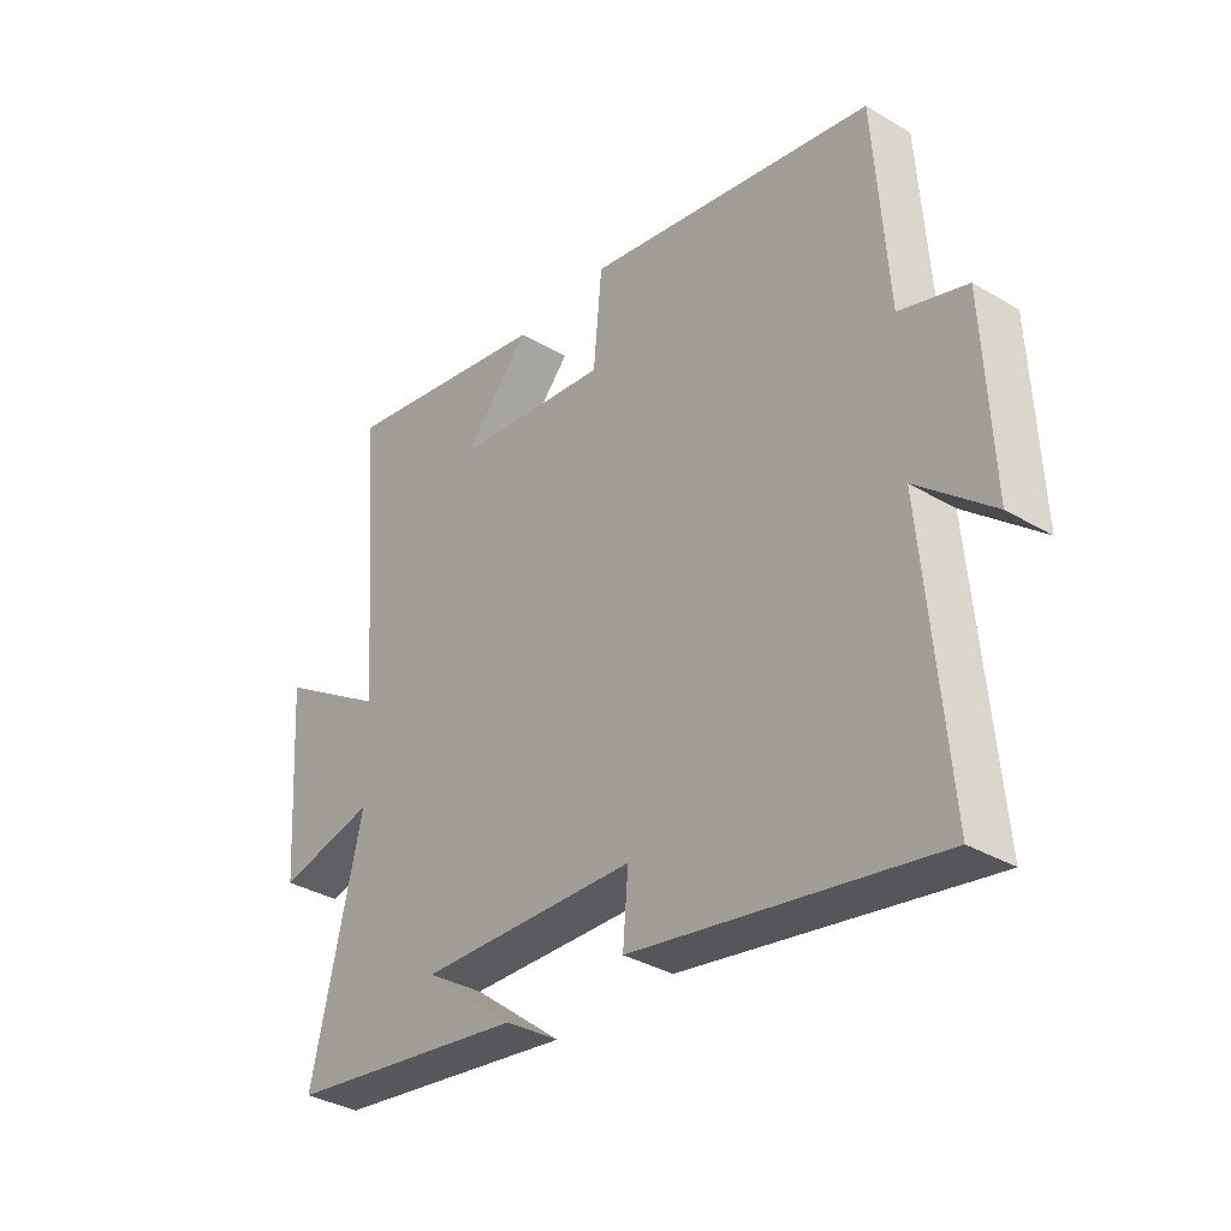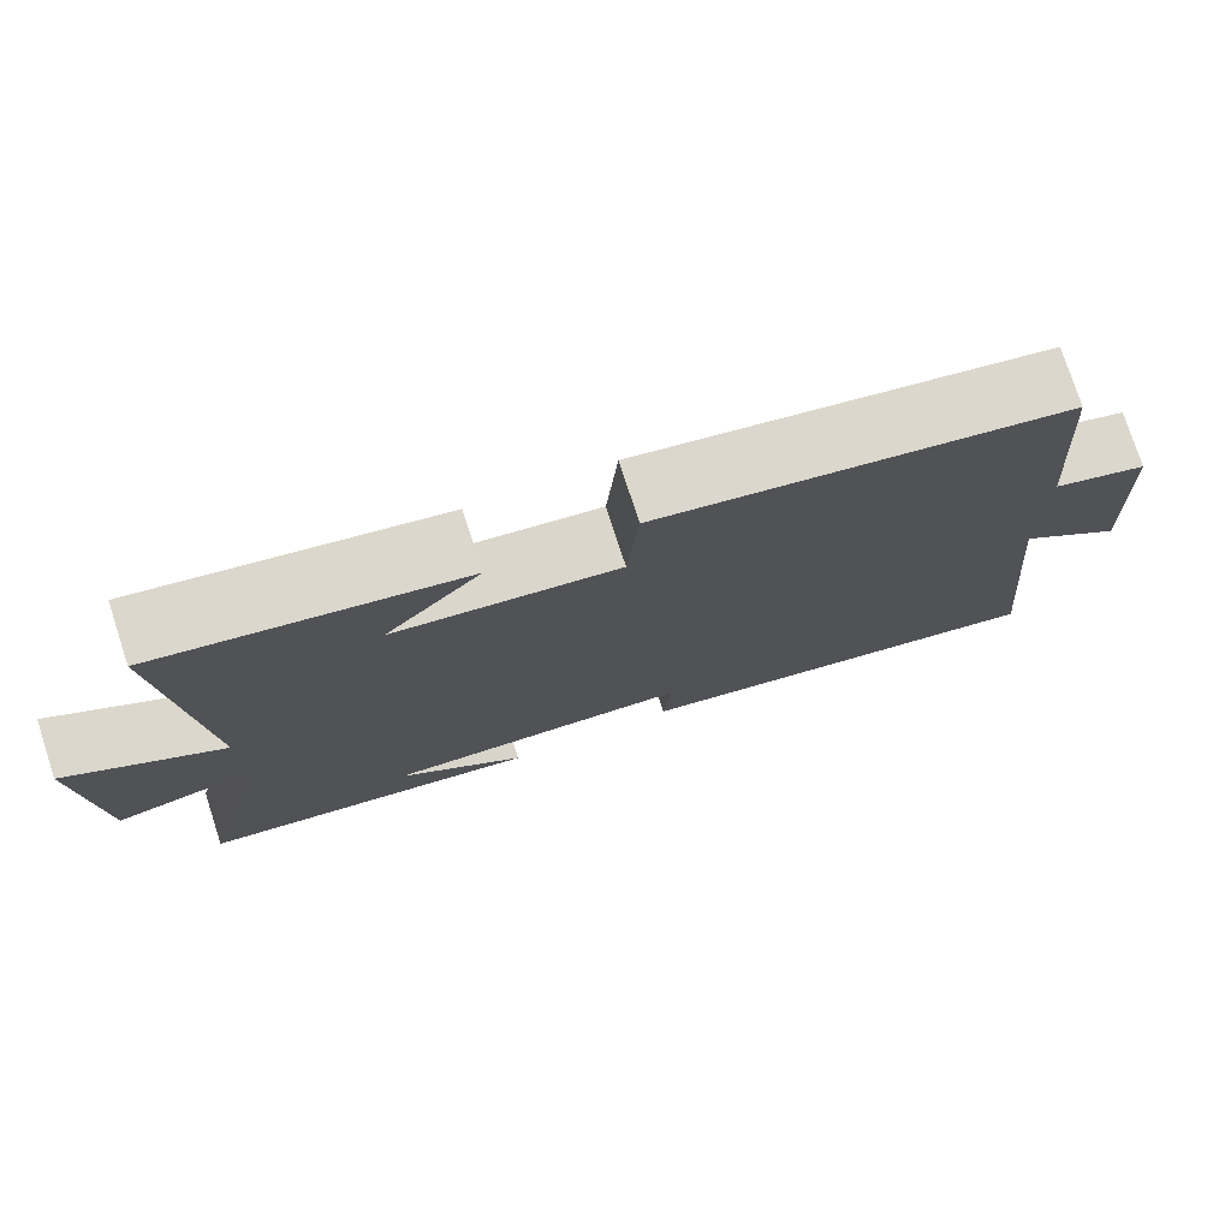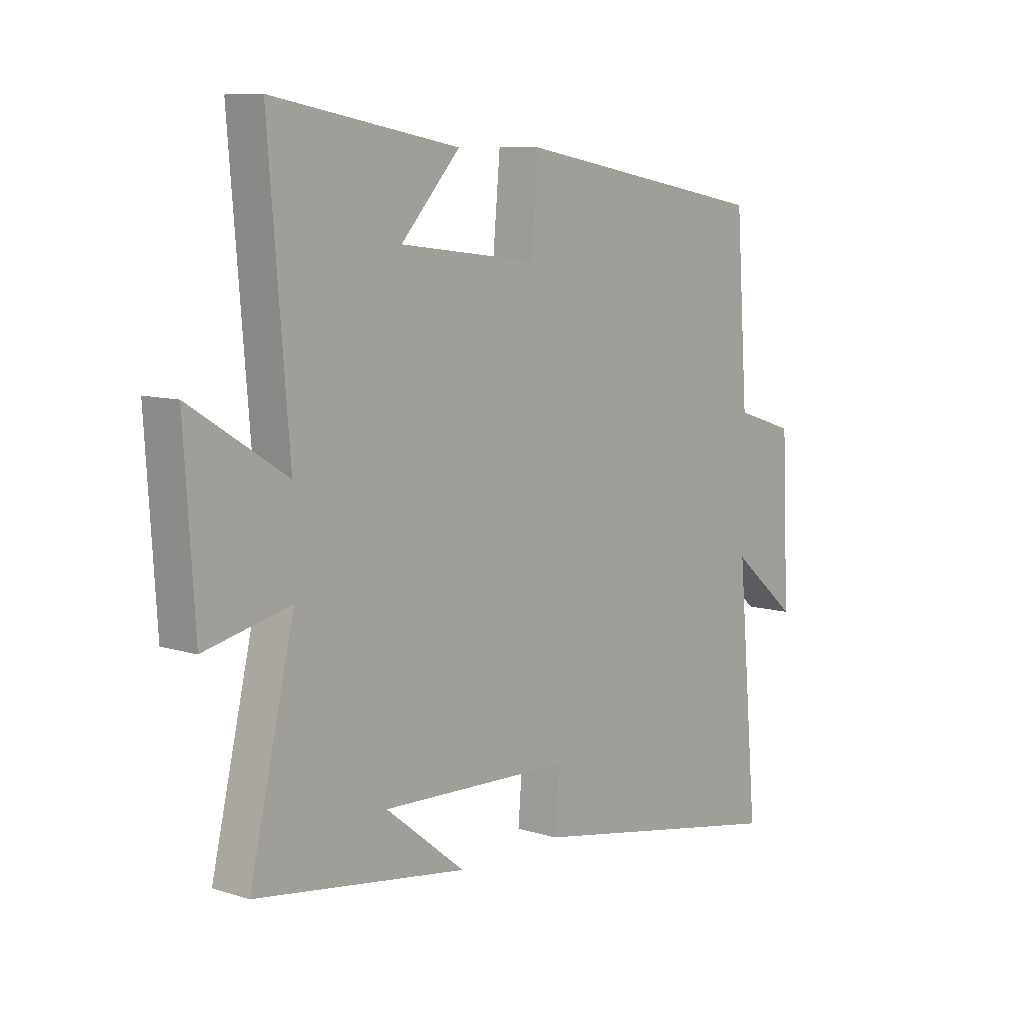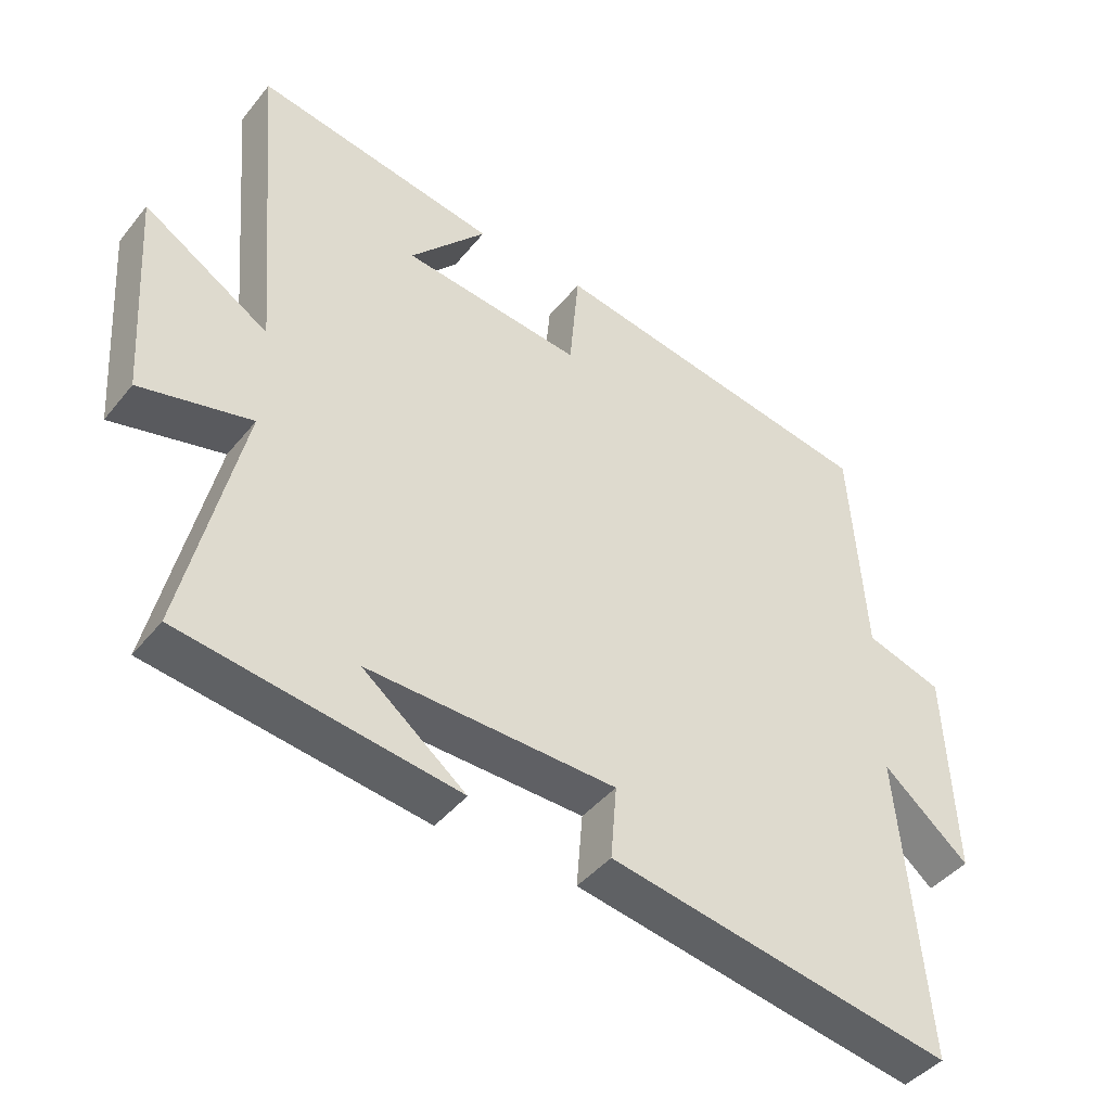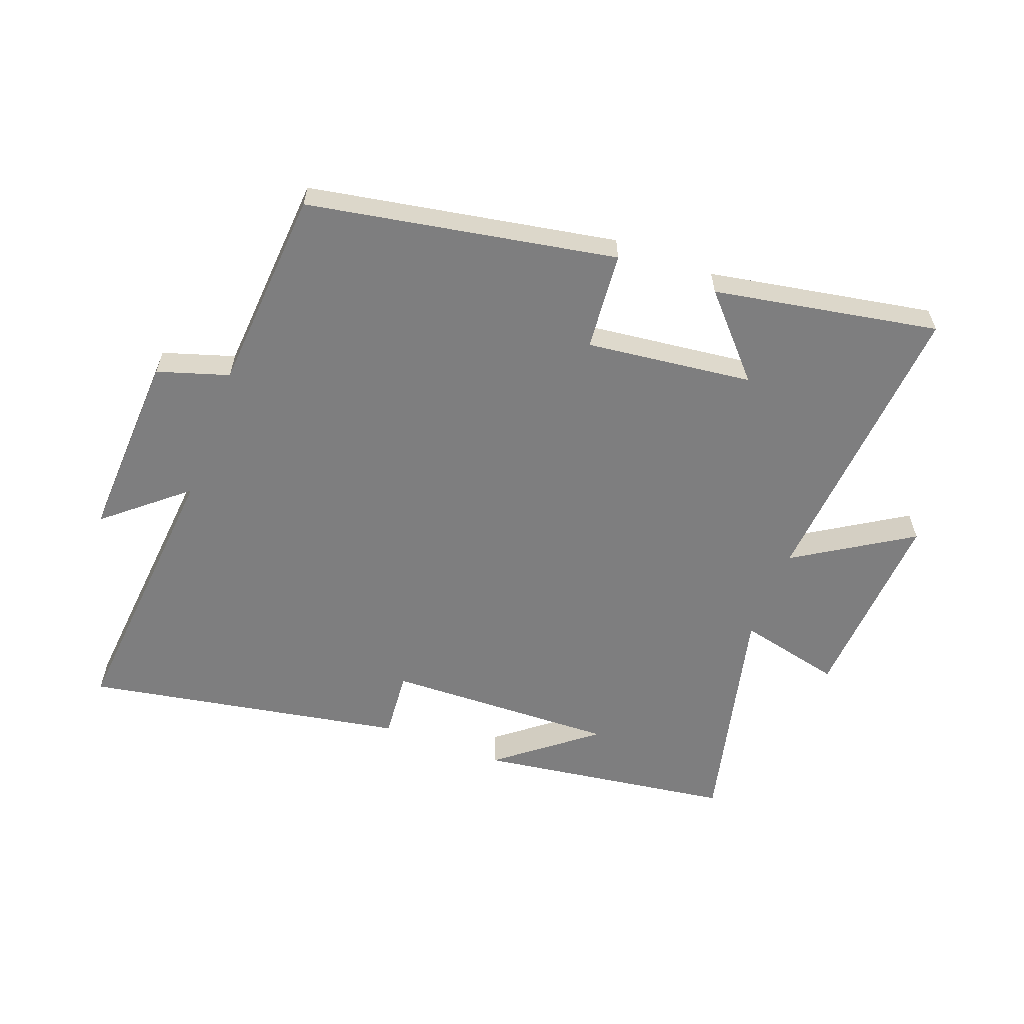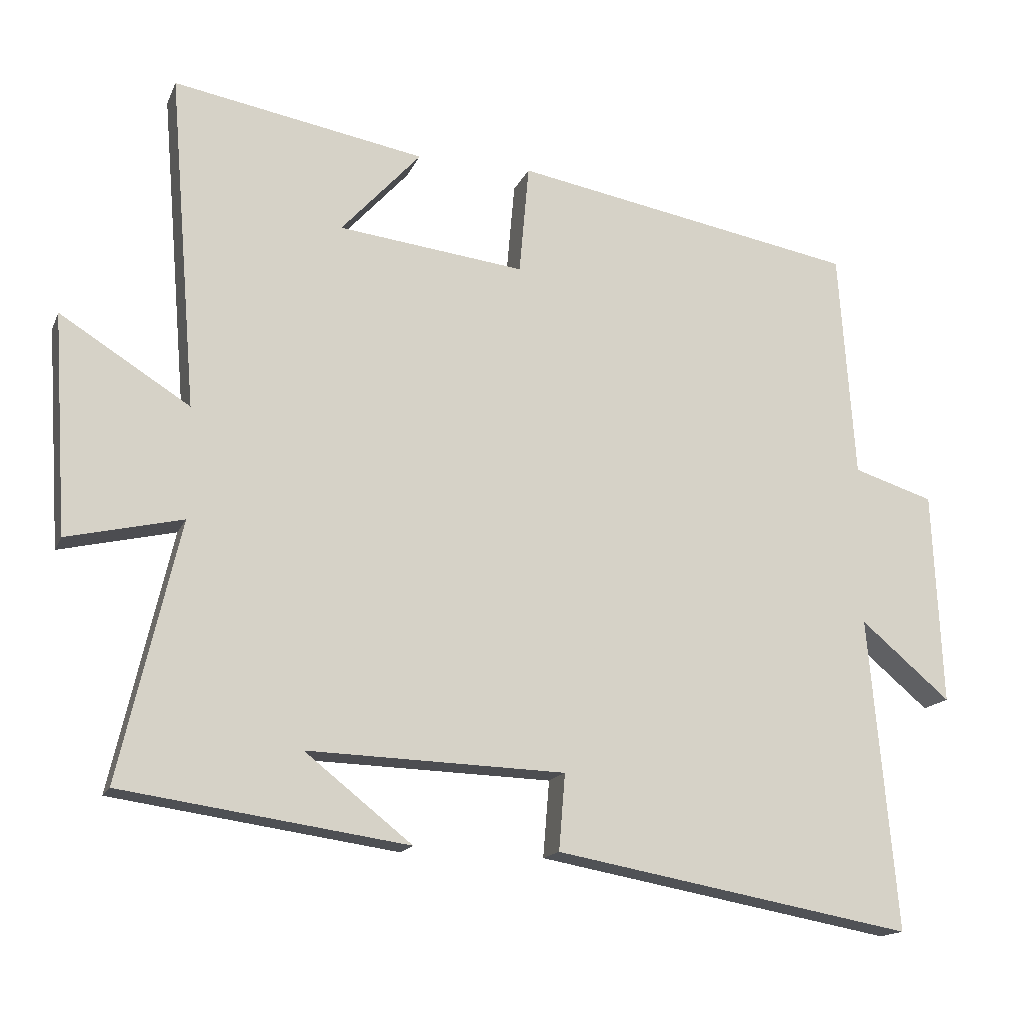
<metadata>
{"format":"obj","ext":"obj","renderer":"f3d","projection":"perspective","resolution":1024,"background":"white","views":[{"elev":-34.4,"azim":-128.6,"up":"+Z"},{"elev":76.4,"azim":162.0,"up":"+Z"},{"elev":8.8,"azim":130.1,"up":"+Z"},{"elev":-42.9,"azim":144.4,"up":"+Z"},{"elev":-59.4,"azim":-20.6,"up":"+Y"},{"elev":-15.6,"azim":162.6,"up":"+Z"}]}
</metadata>
<code>
v 0.586 0.07 -0.441
v 0.178 0.07 -0.5
v 0.331 0.07 -0.379
v -0.037 0.07 -0.391
v -0.028 0.07 -0.5
v -0.54 0.07 -0.593
v -0.5 0.07 -0.146
v -0.628 0.07 -0.254
v -0.614 0.07 0.05
v -0.5 0.07 0.086
v -0.477 0.07 0.411
v 0.014 0.07 0.5
v 0.028 0.07 0.343
v 0.294 0.07 0.375
v 0.18 0.07 0.5
v 0.539 0.07 0.565
v 0.5 0.07 0.087
v 0.685 0.07 0.203
v 0.665 0.07 -0.111
v 0.5 0.07 -0.073
v 0.586 0 -0.441
v 0.178 0 -0.5
v 0.331 0 -0.379
v -0.037 0 -0.391
v -0.028 0 -0.5
v -0.54 0 -0.593
v -0.5 0 -0.146
v -0.628 0 -0.254
v -0.614 0 0.05
v -0.5 0 0.086
v -0.477 0 0.411
v 0.014 0 0.5
v 0.028 0 0.343
v 0.294 0 0.375
v 0.18 0 0.5
v 0.539 0 0.565
v 0.5 0 0.087
v 0.685 0 0.203
v 0.665 0 -0.111
v 0.5 0 -0.073
f 17 18 19 20
f 14 15 16
f 14 16 17
f 13 14 17 20
f 10 11 12 13
f 7 8 9 10
f 7 10 13 20
f 4 5 6 7
f 3 4 7 20
f 1 2 3
f 1 3 20
f 40 39 38 37
f 36 35 34
f 37 36 34
f 40 37 34 33
f 33 32 31 30
f 30 29 28 27
f 40 33 30 27
f 27 26 25 24
f 40 27 24 23
f 23 22 21
f 40 23 21
f 1 21 22 2
f 2 22 23 3
f 3 23 24 4
f 4 24 25 5
f 5 25 26 6
f 6 26 27 7
f 7 27 28 8
f 8 28 29 9
f 9 29 30 10
f 10 30 31 11
f 11 31 32 12
f 12 32 33 13
f 13 33 34 14
f 14 34 35 15
f 15 35 36 16
f 16 36 37 17
f 17 37 38 18
f 18 38 39 19
f 19 39 40 20
f 20 40 21 1

</code>
